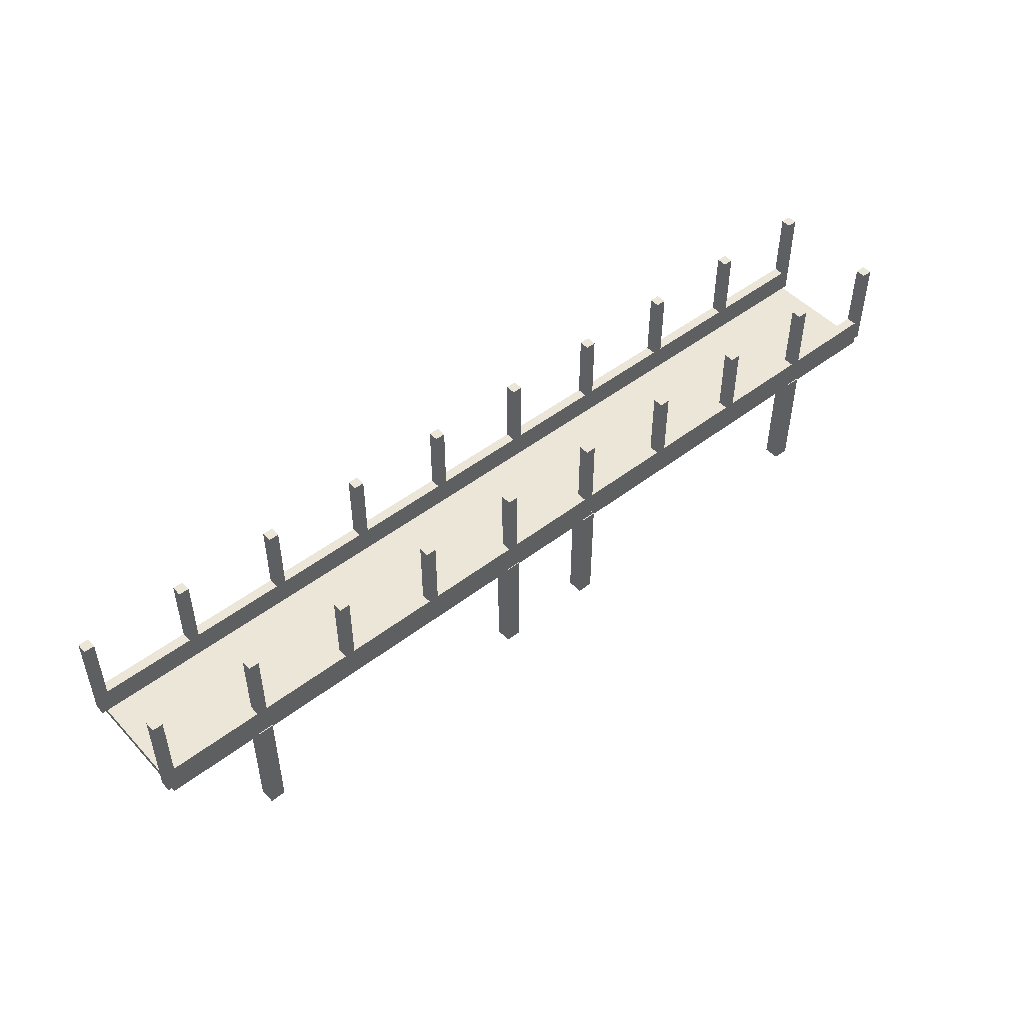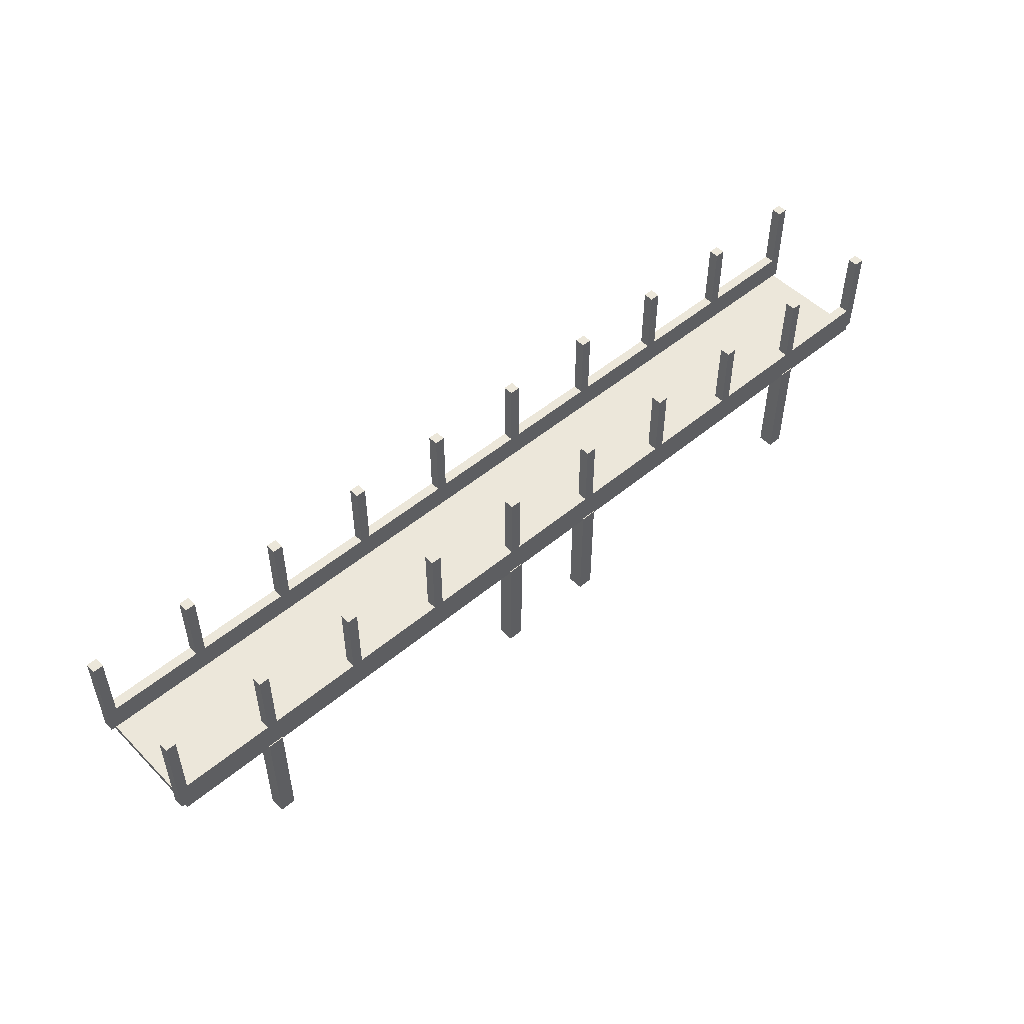
<metadata>
{"format":"obj","ext":"obj","renderer":"f3d","projection":"perspective","resolution":1024,"background":"white","views":[{"elev":48.6,"azim":-40.6,"up":"+Y"},{"elev":50.4,"azim":137.5,"up":"+Y"}]}
</metadata>
<code>
o base_B2_bridgeStand
v 10.28 -0.15 16.55
v 10.28 3.25 16.55
v 10.72 -0.15 16.55
v 10.72 3.25 16.55
v 10.28 -0.15 20.2
v 10.28 3.25 20.2
v 10.72 -0.15 20.2
v 10.72 3.25 20.2
v 10.72 -0.15 19.75
v 10.72 -0.15 17
v 10.72 3.25 17
v 10.72 3.25 19.75
v 10.28 -0.15 17
v 10.28 -0.15 19.75
v 10.28 3.25 19.75
v 10.28 3.25 17
v 10.28 2.8 16.55
v 10.72 2.8 16.55
v 10.72 2.8 20.2
v 10.28 2.8 20.2
v 10.28 2.8 19.75
v 10.28 2.8 17
v 10.72 2.8 17
v 10.72 2.8 19.75
v 1.275 -0.15 16.55
v 1.275 3.25 16.55
v 1.725 -0.15 16.55
v 1.725 3.25 16.55
v 1.275 -0.15 20.2
v 1.275 3.25 20.2
v 1.725 -0.15 20.2
v 1.725 3.25 20.2
v 1.725 -0.15 19.75
v 1.725 -0.15 17
v 1.725 3.25 17
v 1.725 3.25 19.75
v 1.275 -0.15 17
v 1.275 -0.15 19.75
v 1.275 3.25 19.75
v 1.275 3.25 17
v 1.275 2.8 16.55
v 1.725 2.8 16.55
v 1.725 2.8 20.2
v 1.275 2.8 20.2
v 1.275 2.8 19.75
v 1.275 2.8 17
v 1.725 2.8 17
v 1.725 2.8 19.75
v -10.28 -0.15 16.55
v -10.28 3.25 16.55
v -10.72 -0.15 16.55
v -10.72 3.25 16.55
v -10.28 -0.15 20.2
v -10.28 3.25 20.2
v -10.72 -0.15 20.2
v -10.72 3.25 20.2
v -10.72 -0.15 19.75
v -10.72 -0.15 17
v -10.72 3.25 17
v -10.72 3.25 19.75
v -10.28 -0.15 17
v -10.28 -0.15 19.75
v -10.28 3.25 19.75
v -10.28 3.25 17
v -10.28 2.8 16.55
v -10.72 2.8 16.55
v -10.72 2.8 20.2
v -10.28 2.8 20.2
v -10.28 2.8 19.75
v -10.28 2.8 17
v -10.72 2.8 17
v -10.72 2.8 19.75
v -1.275 -0.15 16.55
v -1.275 3.25 16.55
v -1.725 -0.15 16.55
v -1.725 3.25 16.55
v -1.275 -0.15 20.2
v -1.275 3.25 20.2
v -1.725 -0.15 20.2
v -1.725 3.25 20.2
v -1.725 -0.15 19.75
v -1.725 -0.15 17
v -1.725 3.25 17
v -1.725 3.25 19.75
v -1.275 -0.15 17
v -1.275 -0.15 19.75
v -1.275 3.25 19.75
v -1.275 3.25 17
v -1.275 2.8 16.55
v -1.725 2.8 16.55
v -1.725 2.8 20.2
v -1.275 2.8 20.2
v -1.275 2.8 19.75
v -1.275 2.8 17
v -1.725 2.8 17
v -1.725 2.8 19.75
f 2 18 17
f 12 19 24
f 19 6 20
f 16 17 22
f 7 14 9
f 4 16 11
f 12 6 8
f 11 15 12
f 10 1 3
f 24 14 21
f 6 21 20
f 15 22 21
f 4 23 18
f 11 24 23
f 18 10 3
f 20 14 5
f 22 1 13
f 19 5 7
f 24 7 9
f 17 3 1
f 21 23 24
f 22 10 23
f 26 42 41
f 36 43 48
f 32 44 43
f 40 41 46
f 31 38 33
f 28 40 35
f 36 30 32
f 35 39 36
f 34 25 27
f 48 38 45
f 30 45 44
f 39 46 45
f 28 47 42
f 35 48 47
f 42 34 27
f 44 38 29
f 46 25 37
f 43 29 31
f 48 31 33
f 41 27 25
f 45 47 48
f 46 34 47
f 66 50 65
f 67 60 72
f 68 56 67
f 65 64 70
f 62 55 57
f 64 52 59
f 54 60 56
f 63 59 60
f 49 58 51
f 62 72 69
f 69 54 68
f 70 63 69
f 71 52 66
f 72 59 71
f 58 66 51
f 62 68 53
f 49 70 61
f 53 67 55
f 55 72 57
f 51 65 49
f 71 69 72
f 58 70 71
f 90 74 89
f 91 84 96
f 92 80 91
f 89 88 94
f 86 79 81
f 88 76 83
f 78 84 80
f 87 83 84
f 73 82 75
f 86 96 93
f 93 78 92
f 94 87 93
f 95 76 90
f 96 83 95
f 82 90 75
f 86 92 77
f 73 94 85
f 77 91 79
f 79 96 81
f 75 89 73
f 95 93 96
f 82 94 95
f 2 4 18
f 12 8 19
f 19 8 6
f 16 2 17
f 7 5 14
f 4 2 16
f 12 15 6
f 11 16 15
f 10 13 1
f 24 9 14
f 6 15 21
f 15 16 22
f 4 11 23
f 11 12 24
f 18 23 10
f 20 21 14
f 22 17 1
f 19 20 5
f 24 19 7
f 17 18 3
f 21 22 23
f 22 13 10
f 26 28 42
f 36 32 43
f 32 30 44
f 40 26 41
f 31 29 38
f 28 26 40
f 36 39 30
f 35 40 39
f 34 37 25
f 48 33 38
f 30 39 45
f 39 40 46
f 28 35 47
f 35 36 48
f 42 47 34
f 44 45 38
f 46 41 25
f 43 44 29
f 48 43 31
f 41 42 27
f 45 46 47
f 46 37 34
f 66 52 50
f 67 56 60
f 68 54 56
f 65 50 64
f 62 53 55
f 64 50 52
f 54 63 60
f 63 64 59
f 49 61 58
f 62 57 72
f 69 63 54
f 70 64 63
f 71 59 52
f 72 60 59
f 58 71 66
f 62 69 68
f 49 65 70
f 53 68 67
f 55 67 72
f 51 66 65
f 71 70 69
f 58 61 70
f 90 76 74
f 91 80 84
f 92 78 80
f 89 74 88
f 86 77 79
f 88 74 76
f 78 87 84
f 87 88 83
f 73 85 82
f 86 81 96
f 93 87 78
f 94 88 87
f 95 83 76
f 96 84 83
f 82 95 90
f 86 93 92
f 73 89 94
f 77 92 91
f 79 91 96
f 75 90 89
f 95 94 93
f 82 85 94
o floor_B2_bridgeFloor_long
v -13.5 3.188 16.58
v -13.5 3.375 16.58
v 13.5 3.188 16.58
v 13.5 3.375 16.58
v -13.5 3.188 20.17
v -13.5 3.375 20.17
v 13.5 3.188 20.17
v 13.5 3.375 20.17
f 98 99 97
f 100 103 99
f 104 101 103
f 102 97 101
f 103 97 99
f 100 102 104
f 98 100 99
f 100 104 103
f 104 102 101
f 102 98 97
f 103 101 97
f 100 98 102
o pillar_B2_bridgePillar
v 13.35 3.375 16.58
v 13.35 6.188 16.58
v 13.65 3.375 16.58
v 13.65 6.188 16.58
v 13.35 3.375 16.88
v 13.35 6.188 16.88
v 13.65 3.375 16.88
v 13.65 6.188 16.88
v 10.35 3.375 16.58
v 10.35 6.188 16.58
v 10.65 3.375 16.58
v 10.65 6.188 16.58
v 10.35 3.375 16.88
v 10.35 6.188 16.88
v 10.65 3.375 16.88
v 10.65 6.188 16.88
v 7.35 3.375 16.58
v 7.35 6.188 16.58
v 7.65 3.375 16.58
v 7.65 6.188 16.58
v 7.35 3.375 16.88
v 7.35 6.188 16.88
v 7.65 3.375 16.88
v 7.65 6.188 16.88
v 4.35 3.375 16.58
v 4.35 6.188 16.58
v 4.65 3.375 16.58
v 4.65 6.188 16.58
v 4.35 3.375 16.88
v 4.35 6.188 16.88
v 4.65 3.375 16.88
v 4.65 6.188 16.88
v 1.35 3.375 16.58
v 1.35 6.188 16.58
v 1.65 3.375 16.58
v 1.65 6.188 16.58
v 1.35 3.375 16.88
v 1.35 6.188 16.88
v 1.65 3.375 16.88
v 1.65 6.188 16.88
v -1.65 3.375 16.58
v -1.65 6.188 16.58
v -1.35 3.375 16.58
v -1.35 6.188 16.58
v -1.65 3.375 16.88
v -1.65 6.188 16.88
v -1.35 3.375 16.88
v -1.35 6.188 16.88
v -4.65 3.375 16.58
v -4.65 6.188 16.58
v -4.35 3.375 16.58
v -4.35 6.188 16.58
v -4.65 3.375 16.88
v -4.65 6.188 16.88
v -4.35 3.375 16.88
v -4.35 6.188 16.88
v -7.65 3.375 16.58
v -7.65 6.188 16.58
v -7.35 3.375 16.58
v -7.35 6.188 16.58
v -7.65 3.375 16.88
v -7.65 6.188 16.88
v -7.35 3.375 16.88
v -7.35 6.188 16.88
v -10.65 3.375 16.58
v -10.65 6.188 16.58
v -10.35 3.375 16.58
v -10.35 6.188 16.58
v -10.65 3.375 16.88
v -10.65 6.188 16.88
v -10.35 3.375 16.88
v -10.35 6.188 16.88
v -13.65 3.375 16.58
v -13.65 6.188 16.58
v -13.35 3.375 16.58
v -13.35 6.188 16.58
v -13.65 3.375 16.88
v -13.65 6.188 16.88
v -13.35 3.375 16.88
v -13.35 6.188 16.88
v 13.35 3.375 20.17
v 13.35 6.188 20.17
v 13.65 3.375 20.17
v 13.65 6.188 20.17
v 13.35 3.375 19.88
v 13.35 6.188 19.88
v 13.65 3.375 19.88
v 13.65 6.188 19.88
v 10.35 3.375 20.17
v 10.35 6.188 20.17
v 10.65 3.375 20.17
v 10.65 6.188 20.17
v 10.35 3.375 19.88
v 10.35 6.188 19.88
v 10.65 3.375 19.88
v 10.65 6.188 19.88
v 7.35 3.375 20.17
v 7.35 6.188 20.17
v 7.65 3.375 20.17
v 7.65 6.188 20.17
v 7.35 3.375 19.88
v 7.35 6.188 19.88
v 7.65 3.375 19.88
v 7.65 6.188 19.88
v 4.35 3.375 20.17
v 4.35 6.188 20.17
v 4.65 3.375 20.17
v 4.65 6.188 20.17
v 4.35 3.375 19.88
v 4.35 6.188 19.88
v 4.65 3.375 19.88
v 4.65 6.188 19.88
v 1.35 3.375 20.17
v 1.35 6.188 20.17
v 1.65 3.375 20.17
v 1.65 6.188 20.17
v 1.35 3.375 19.88
v 1.35 6.188 19.88
v 1.65 3.375 19.88
v 1.65 6.188 19.88
v -1.65 3.375 20.17
v -1.65 6.188 20.17
v -1.35 3.375 20.17
v -1.35 6.188 20.17
v -1.65 3.375 19.88
v -1.65 6.188 19.88
v -1.35 3.375 19.88
v -1.35 6.188 19.88
v -4.65 3.375 20.17
v -4.65 6.188 20.17
v -4.35 3.375 20.17
v -4.35 6.188 20.17
v -4.65 3.375 19.88
v -4.65 6.188 19.88
v -4.35 3.375 19.88
v -4.35 6.188 19.88
v -7.65 3.375 20.17
v -7.65 6.188 20.17
v -7.35 3.375 20.17
v -7.35 6.188 20.17
v -7.65 3.375 19.88
v -7.65 6.188 19.88
v -7.35 3.375 19.88
v -7.35 6.188 19.88
v -10.65 3.375 20.17
v -10.65 6.188 20.17
v -10.35 3.375 20.17
v -10.35 6.188 20.17
v -10.65 3.375 19.88
v -10.65 6.188 19.88
v -10.35 3.375 19.88
v -10.35 6.188 19.88
v -13.65 3.375 20.17
v -13.65 6.188 20.17
v -13.35 3.375 20.17
v -13.35 6.188 20.17
v -13.65 3.375 19.88
v -13.65 6.188 19.88
v -13.35 3.375 19.88
v -13.35 6.188 19.88
f 106 107 105
f 108 111 107
f 112 109 111
f 110 105 109
f 111 105 107
f 108 110 112
f 114 115 113
f 116 119 115
f 120 117 119
f 118 113 117
f 119 113 115
f 116 118 120
f 122 123 121
f 124 127 123
f 128 125 127
f 126 121 125
f 127 121 123
f 124 126 128
f 130 131 129
f 132 135 131
f 136 133 135
f 134 129 133
f 135 129 131
f 132 134 136
f 138 139 137
f 140 143 139
f 144 141 143
f 142 137 141
f 143 137 139
f 140 142 144
f 146 147 145
f 148 151 147
f 152 149 151
f 150 145 149
f 151 145 147
f 148 150 152
f 154 155 153
f 156 159 155
f 160 157 159
f 158 153 157
f 159 153 155
f 156 158 160
f 162 163 161
f 164 167 163
f 168 165 167
f 166 161 165
f 167 161 163
f 164 166 168
f 170 171 169
f 172 175 171
f 176 173 175
f 174 169 173
f 175 169 171
f 172 174 176
f 178 179 177
f 180 183 179
f 184 181 183
f 182 177 181
f 183 177 179
f 180 182 184
f 187 186 185
f 191 188 187
f 189 192 191
f 185 190 189
f 185 191 187
f 190 188 192
f 195 194 193
f 199 196 195
f 197 200 199
f 193 198 197
f 193 199 195
f 198 196 200
f 203 202 201
f 207 204 203
f 205 208 207
f 201 206 205
f 201 207 203
f 206 204 208
f 211 210 209
f 215 212 211
f 213 216 215
f 209 214 213
f 209 215 211
f 214 212 216
f 219 218 217
f 223 220 219
f 221 224 223
f 217 222 221
f 217 223 219
f 222 220 224
f 227 226 225
f 231 228 227
f 229 232 231
f 225 230 229
f 225 231 227
f 230 228 232
f 235 234 233
f 239 236 235
f 237 240 239
f 233 238 237
f 233 239 235
f 238 236 240
f 243 242 241
f 247 244 243
f 245 248 247
f 241 246 245
f 241 247 243
f 246 244 248
f 251 250 249
f 255 252 251
f 253 256 255
f 249 254 253
f 249 255 251
f 254 252 256
f 259 258 257
f 263 260 259
f 261 264 263
f 257 262 261
f 257 263 259
f 262 260 264
f 106 108 107
f 108 112 111
f 112 110 109
f 110 106 105
f 111 109 105
f 108 106 110
f 114 116 115
f 116 120 119
f 120 118 117
f 118 114 113
f 119 117 113
f 116 114 118
f 122 124 123
f 124 128 127
f 128 126 125
f 126 122 121
f 127 125 121
f 124 122 126
f 130 132 131
f 132 136 135
f 136 134 133
f 134 130 129
f 135 133 129
f 132 130 134
f 138 140 139
f 140 144 143
f 144 142 141
f 142 138 137
f 143 141 137
f 140 138 142
f 146 148 147
f 148 152 151
f 152 150 149
f 150 146 145
f 151 149 145
f 148 146 150
f 154 156 155
f 156 160 159
f 160 158 157
f 158 154 153
f 159 157 153
f 156 154 158
f 162 164 163
f 164 168 167
f 168 166 165
f 166 162 161
f 167 165 161
f 164 162 166
f 170 172 171
f 172 176 175
f 176 174 173
f 174 170 169
f 175 173 169
f 172 170 174
f 178 180 179
f 180 184 183
f 184 182 181
f 182 178 177
f 183 181 177
f 180 178 182
f 187 188 186
f 191 192 188
f 189 190 192
f 185 186 190
f 185 189 191
f 190 186 188
f 195 196 194
f 199 200 196
f 197 198 200
f 193 194 198
f 193 197 199
f 198 194 196
f 203 204 202
f 207 208 204
f 205 206 208
f 201 202 206
f 201 205 207
f 206 202 204
f 211 212 210
f 215 216 212
f 213 214 216
f 209 210 214
f 209 213 215
f 214 210 212
f 219 220 218
f 223 224 220
f 221 222 224
f 217 218 222
f 217 221 223
f 222 218 220
f 227 228 226
f 231 232 228
f 229 230 232
f 225 226 230
f 225 229 231
f 230 226 228
f 235 236 234
f 239 240 236
f 237 238 240
f 233 234 238
f 233 237 239
f 238 234 236
f 243 244 242
f 247 248 244
f 245 246 248
f 241 242 246
f 241 245 247
f 246 242 244
f 251 252 250
f 255 256 252
f 253 254 256
f 249 250 254
f 249 253 255
f 254 250 252
f 259 260 258
f 263 264 260
f 261 262 264
f 257 258 262
f 257 261 263
f 262 258 260
o underWindow_B1-1.001_bridgeUnderwindow
v 13.35 3.375 16.58
v 13.35 4.125 16.58
v 13.35 3.375 16.88
v 13.35 4.125 16.88
v 10.65 3.375 16.58
v 10.65 4.125 16.58
v 10.65 3.375 16.88
v 10.65 4.125 16.88
v 10.35 3.375 16.58
v 10.35 4.125 16.58
v 10.35 3.375 16.88
v 10.35 4.125 16.88
v 7.65 3.375 16.58
v 7.65 4.125 16.58
v 7.65 3.375 16.88
v 7.65 4.125 16.88
v 7.35 3.375 16.58
v 7.35 4.125 16.58
v 7.35 3.375 16.88
v 7.35 4.125 16.88
v 4.65 3.375 16.58
v 4.65 4.125 16.58
v 4.65 3.375 16.88
v 4.65 4.125 16.88
v 4.35 3.375 16.58
v 4.35 4.125 16.58
v 4.35 3.375 16.88
v 4.35 4.125 16.88
v 1.65 3.375 16.58
v 1.65 4.125 16.58
v 1.65 3.375 16.88
v 1.65 4.125 16.88
v 1.35 3.375 16.58
v 1.35 4.125 16.58
v 1.35 3.375 16.88
v 1.35 4.125 16.88
v -1.35 3.375 16.58
v -1.35 4.125 16.58
v -1.35 3.375 16.88
v -1.35 4.125 16.88
v -1.65 3.375 16.58
v -1.65 4.125 16.58
v -1.65 3.375 16.88
v -1.65 4.125 16.88
v -4.35 3.375 16.58
v -4.35 4.125 16.58
v -4.35 3.375 16.88
v -4.35 4.125 16.88
v -4.65 3.375 16.58
v -4.65 4.125 16.58
v -4.65 3.375 16.88
v -4.65 4.125 16.88
v -7.35 3.375 16.58
v -7.35 4.125 16.58
v -7.35 3.375 16.88
v -7.35 4.125 16.88
v -7.65 3.375 16.58
v -7.65 4.125 16.58
v -7.65 3.375 16.88
v -7.65 4.125 16.88
v -10.35 3.375 16.58
v -10.35 4.125 16.58
v -10.35 3.375 16.88
v -10.35 4.125 16.88
v -10.65 3.375 16.58
v -10.65 4.125 16.58
v -10.65 3.375 16.88
v -10.65 4.125 16.88
v -13.35 3.375 16.58
v -13.35 4.125 16.58
v -13.35 3.375 16.88
v -13.35 4.125 16.88
v 13.35 3.375 20.17
v 13.35 4.125 20.17
v 13.35 3.375 19.88
v 13.35 4.125 19.88
v 10.65 3.375 20.17
v 10.65 4.125 20.17
v 10.65 3.375 19.88
v 10.65 4.125 19.88
v 10.35 3.375 20.17
v 10.35 4.125 20.17
v 10.35 3.375 19.88
v 10.35 4.125 19.88
v 7.65 3.375 20.17
v 7.65 4.125 20.17
v 7.65 3.375 19.88
v 7.65 4.125 19.88
v 7.35 3.375 20.17
v 7.35 4.125 20.17
v 7.35 3.375 19.88
v 7.35 4.125 19.88
v 4.65 3.375 20.17
v 4.65 4.125 20.17
v 4.65 3.375 19.88
v 4.65 4.125 19.88
v 4.35 3.375 20.17
v 4.35 4.125 20.17
v 4.35 3.375 19.88
v 4.35 4.125 19.88
v 1.65 3.375 20.17
v 1.65 4.125 20.17
v 1.65 3.375 19.88
v 1.65 4.125 19.88
v 1.35 3.375 20.17
v 1.35 4.125 20.17
v 1.35 3.375 19.88
v 1.35 4.125 19.88
v -1.35 3.375 20.17
v -1.35 4.125 20.17
v -1.35 3.375 19.88
v -1.35 4.125 19.88
v -1.65 3.375 20.17
v -1.65 4.125 20.17
v -1.65 3.375 19.88
v -1.65 4.125 19.88
v -4.35 3.375 20.17
v -4.35 4.125 20.17
v -4.35 3.375 19.88
v -4.35 4.125 19.88
v -4.65 3.375 20.17
v -4.65 4.125 20.17
v -4.65 3.375 19.88
v -4.65 4.125 19.88
v -7.35 3.375 20.17
v -7.35 4.125 20.17
v -7.35 3.375 19.88
v -7.35 4.125 19.88
v -7.65 3.375 20.17
v -7.65 4.125 20.17
v -7.65 3.375 19.88
v -7.65 4.125 19.88
v -10.35 3.375 20.17
v -10.35 4.125 20.17
v -10.35 3.375 19.88
v -10.35 4.125 19.88
v -10.65 3.375 20.17
v -10.65 4.125 20.17
v -10.65 3.375 19.88
v -10.65 4.125 19.88
v -13.35 3.375 20.17
v -13.35 4.125 20.17
v -13.35 3.375 19.88
v -13.35 4.125 19.88
f 270 265 269
f 266 267 265
f 268 270 272
f 265 271 269
f 268 271 267
f 269 272 270
f 278 273 277
f 274 275 273
f 276 278 280
f 273 279 277
f 276 279 275
f 277 280 278
f 286 281 285
f 282 283 281
f 284 286 288
f 281 287 285
f 284 287 283
f 285 288 286
f 294 289 293
f 290 291 289
f 292 294 296
f 289 295 293
f 292 295 291
f 293 296 294
f 302 297 301
f 298 299 297
f 300 302 304
f 297 303 301
f 300 303 299
f 301 304 302
f 310 305 309
f 306 307 305
f 308 310 312
f 305 311 309
f 308 311 307
f 309 312 310
f 318 313 317
f 314 315 313
f 316 318 320
f 313 319 317
f 316 319 315
f 317 320 318
f 326 321 325
f 322 323 321
f 324 326 328
f 321 327 325
f 324 327 323
f 325 328 326
f 334 329 333
f 330 331 329
f 332 334 336
f 329 335 333
f 332 335 331
f 333 336 334
f 337 342 341
f 339 338 337
f 340 342 338
f 337 343 339
f 343 340 339
f 344 341 342
f 345 350 349
f 347 346 345
f 348 350 346
f 345 351 347
f 351 348 347
f 352 349 350
f 353 358 357
f 355 354 353
f 356 358 354
f 353 359 355
f 359 356 355
f 360 357 358
f 361 366 365
f 363 362 361
f 364 366 362
f 361 367 363
f 367 364 363
f 368 365 366
f 369 374 373
f 371 370 369
f 372 374 370
f 369 375 371
f 375 372 371
f 376 373 374
f 377 382 381
f 379 378 377
f 380 382 378
f 377 383 379
f 383 380 379
f 384 381 382
f 385 390 389
f 387 386 385
f 388 390 386
f 385 391 387
f 391 388 387
f 392 389 390
f 393 398 397
f 395 394 393
f 396 398 394
f 393 399 395
f 399 396 395
f 400 397 398
f 401 406 405
f 403 402 401
f 404 406 402
f 401 407 403
f 407 404 403
f 408 405 406
f 270 266 265
f 266 268 267
f 268 266 270
f 265 267 271
f 268 272 271
f 269 271 272
f 278 274 273
f 274 276 275
f 276 274 278
f 273 275 279
f 276 280 279
f 277 279 280
f 286 282 281
f 282 284 283
f 284 282 286
f 281 283 287
f 284 288 287
f 285 287 288
f 294 290 289
f 290 292 291
f 292 290 294
f 289 291 295
f 292 296 295
f 293 295 296
f 302 298 297
f 298 300 299
f 300 298 302
f 297 299 303
f 300 304 303
f 301 303 304
f 310 306 305
f 306 308 307
f 308 306 310
f 305 307 311
f 308 312 311
f 309 311 312
f 318 314 313
f 314 316 315
f 316 314 318
f 313 315 319
f 316 320 319
f 317 319 320
f 326 322 321
f 322 324 323
f 324 322 326
f 321 323 327
f 324 328 327
f 325 327 328
f 334 330 329
f 330 332 331
f 332 330 334
f 329 331 335
f 332 336 335
f 333 335 336
f 337 338 342
f 339 340 338
f 340 344 342
f 337 341 343
f 343 344 340
f 344 343 341
f 345 346 350
f 347 348 346
f 348 352 350
f 345 349 351
f 351 352 348
f 352 351 349
f 353 354 358
f 355 356 354
f 356 360 358
f 353 357 359
f 359 360 356
f 360 359 357
f 361 362 366
f 363 364 362
f 364 368 366
f 361 365 367
f 367 368 364
f 368 367 365
f 369 370 374
f 371 372 370
f 372 376 374
f 369 373 375
f 375 376 372
f 376 375 373
f 377 378 382
f 379 380 378
f 380 384 382
f 377 381 383
f 383 384 380
f 384 383 381
f 385 386 390
f 387 388 386
f 388 392 390
f 385 389 391
f 391 392 388
f 392 391 389
f 393 394 398
f 395 396 394
f 396 400 398
f 393 397 399
f 399 400 396
f 400 399 397
f 401 402 406
f 403 404 402
f 404 408 406
f 401 405 407
f 407 408 404
f 408 407 405

</code>
